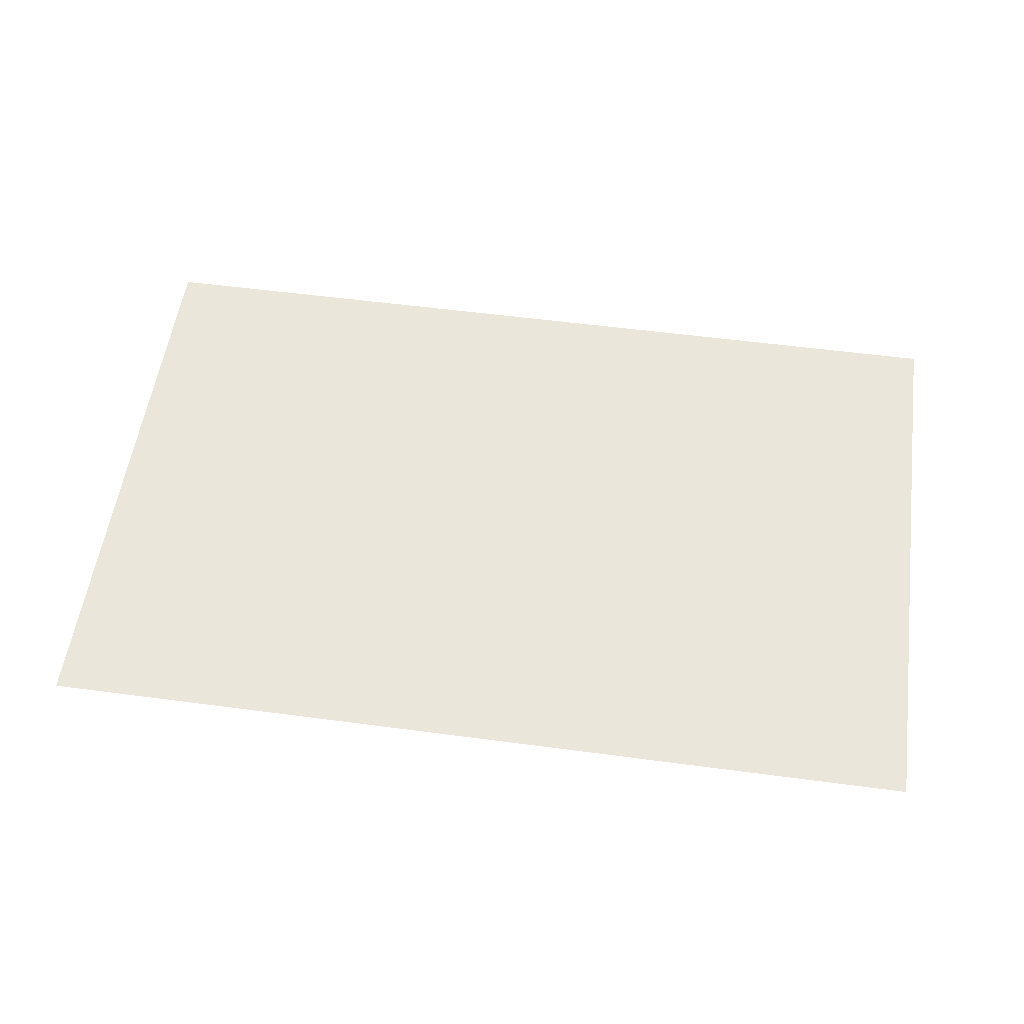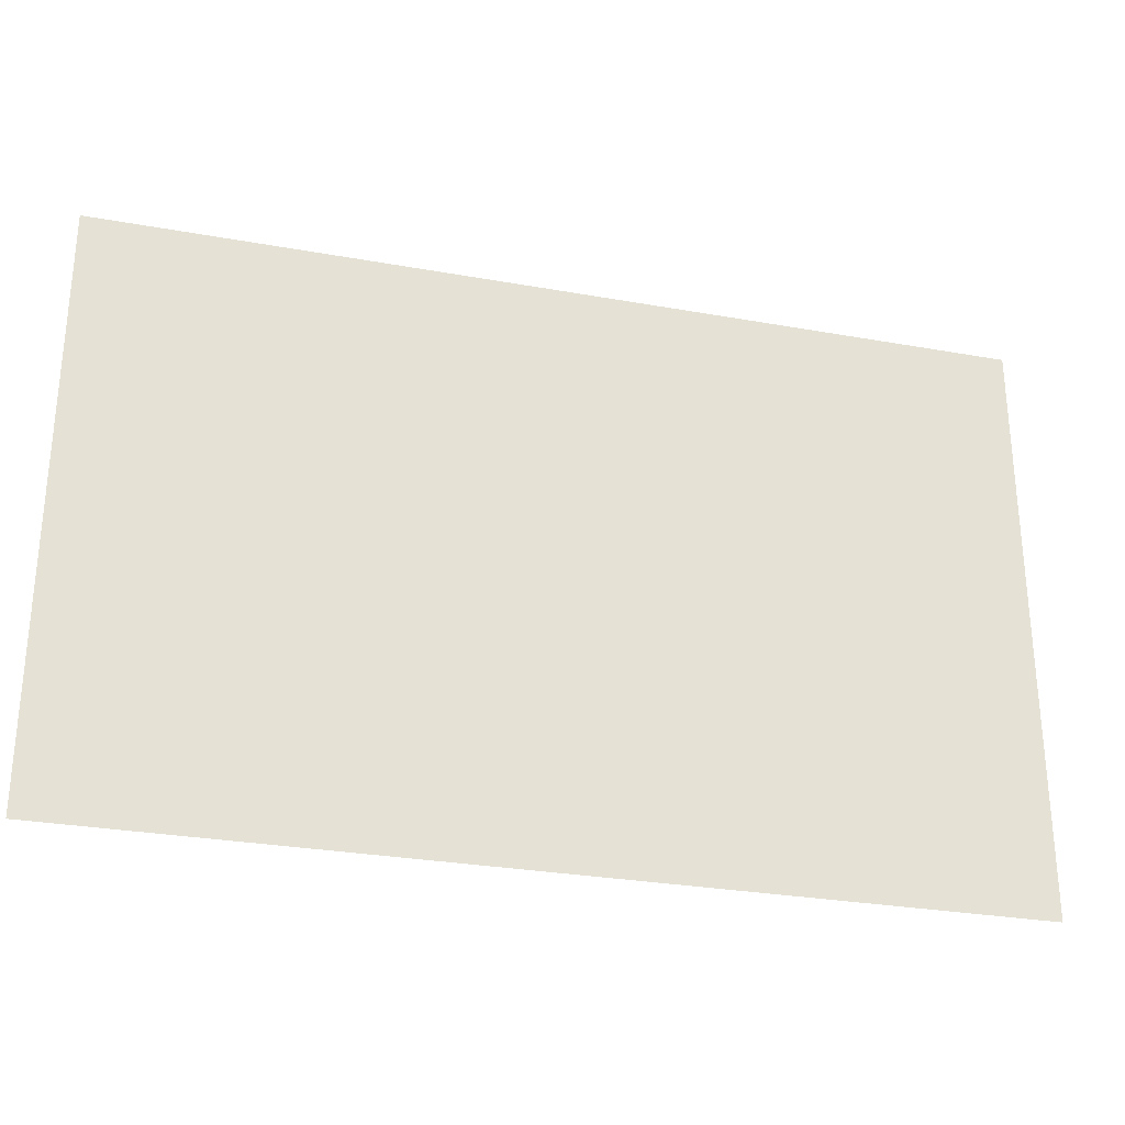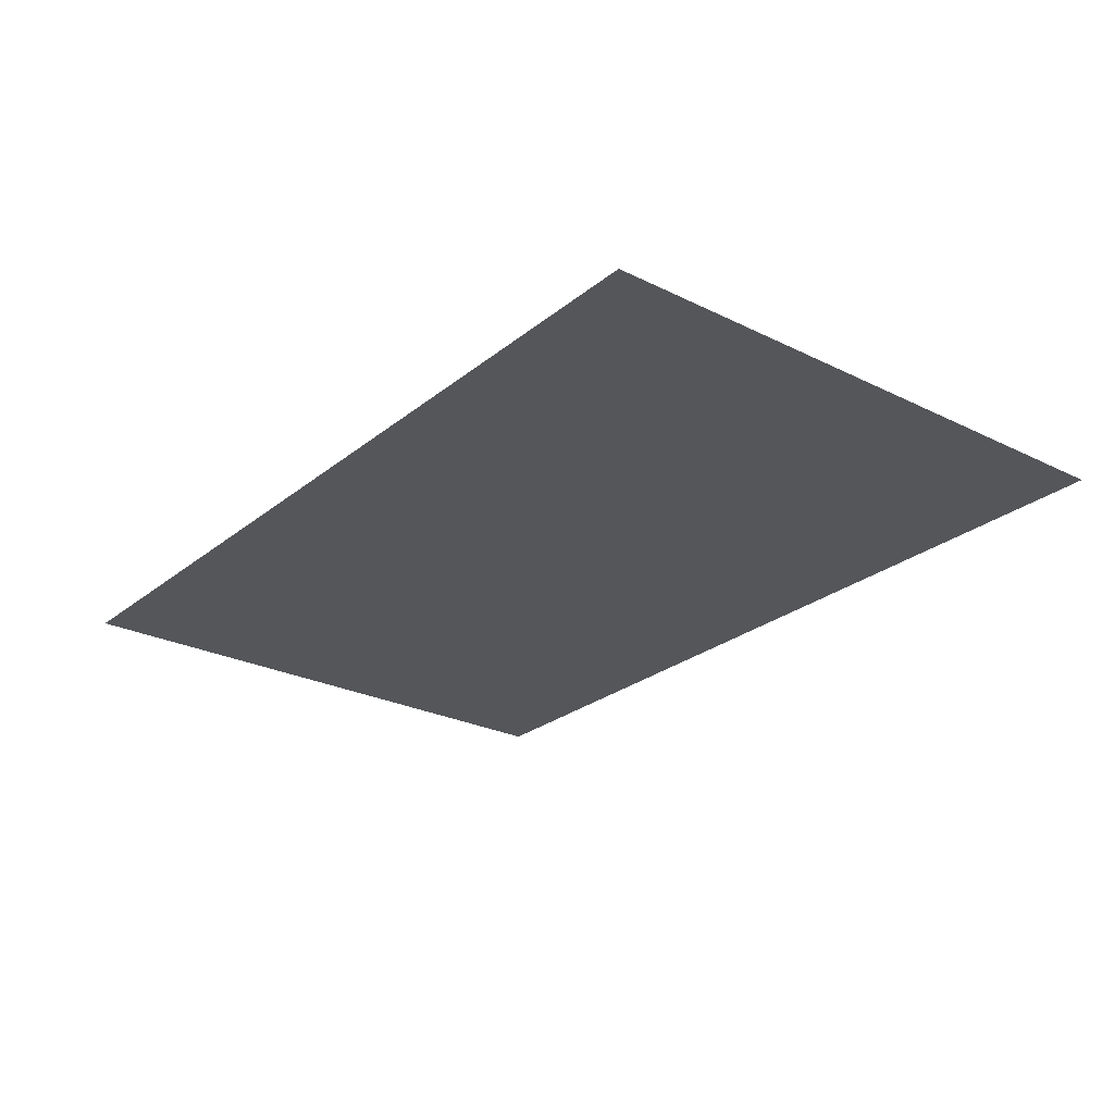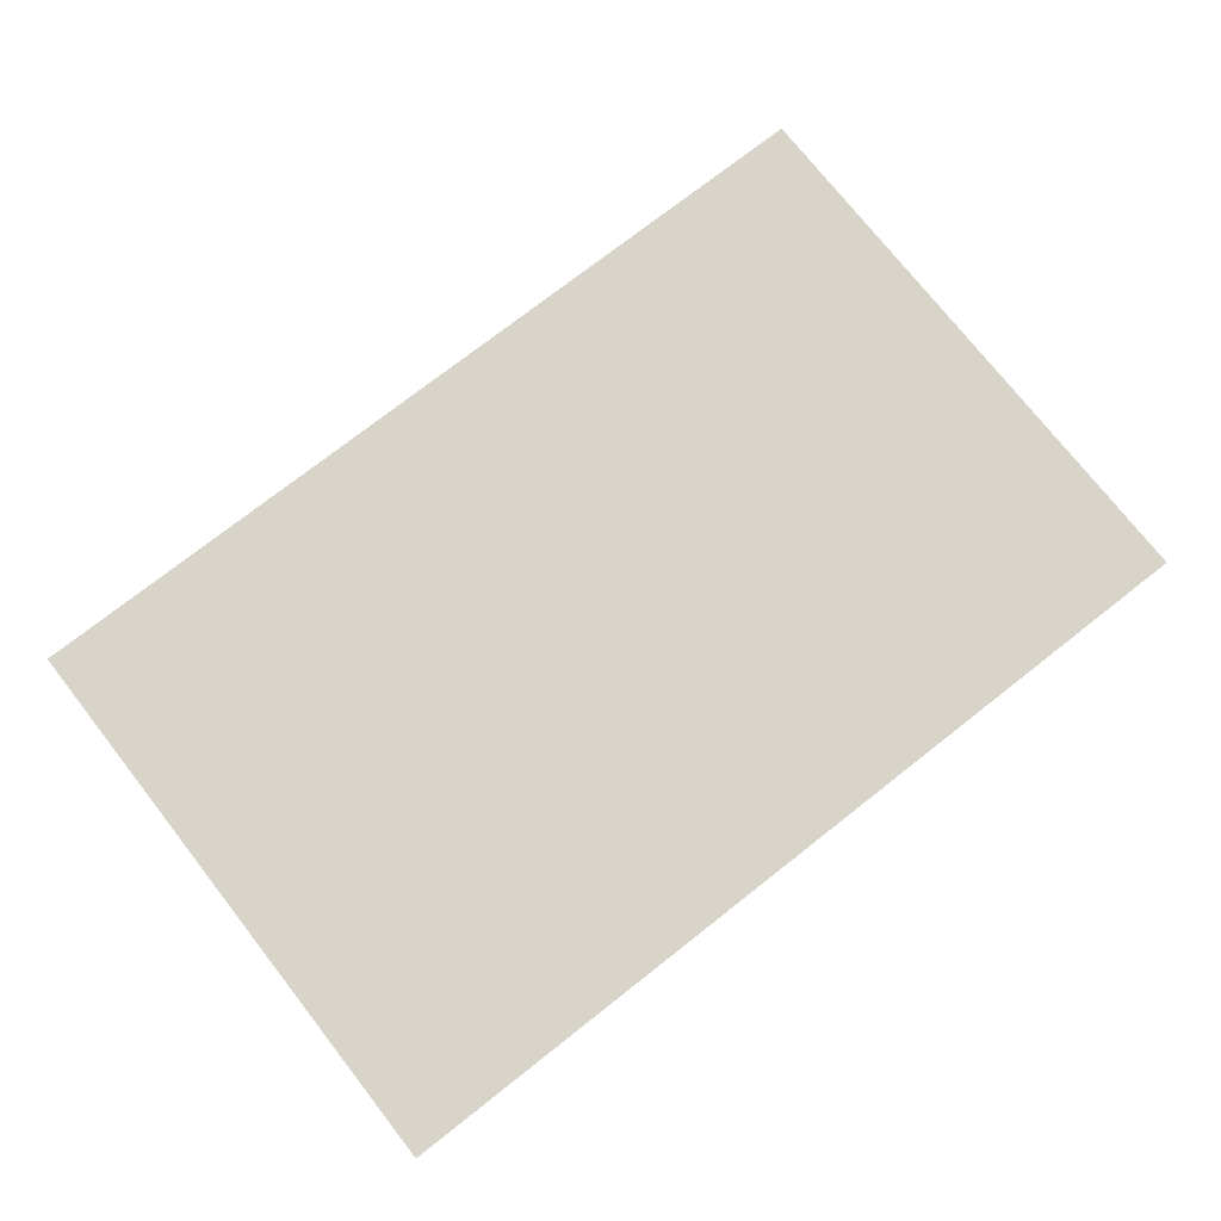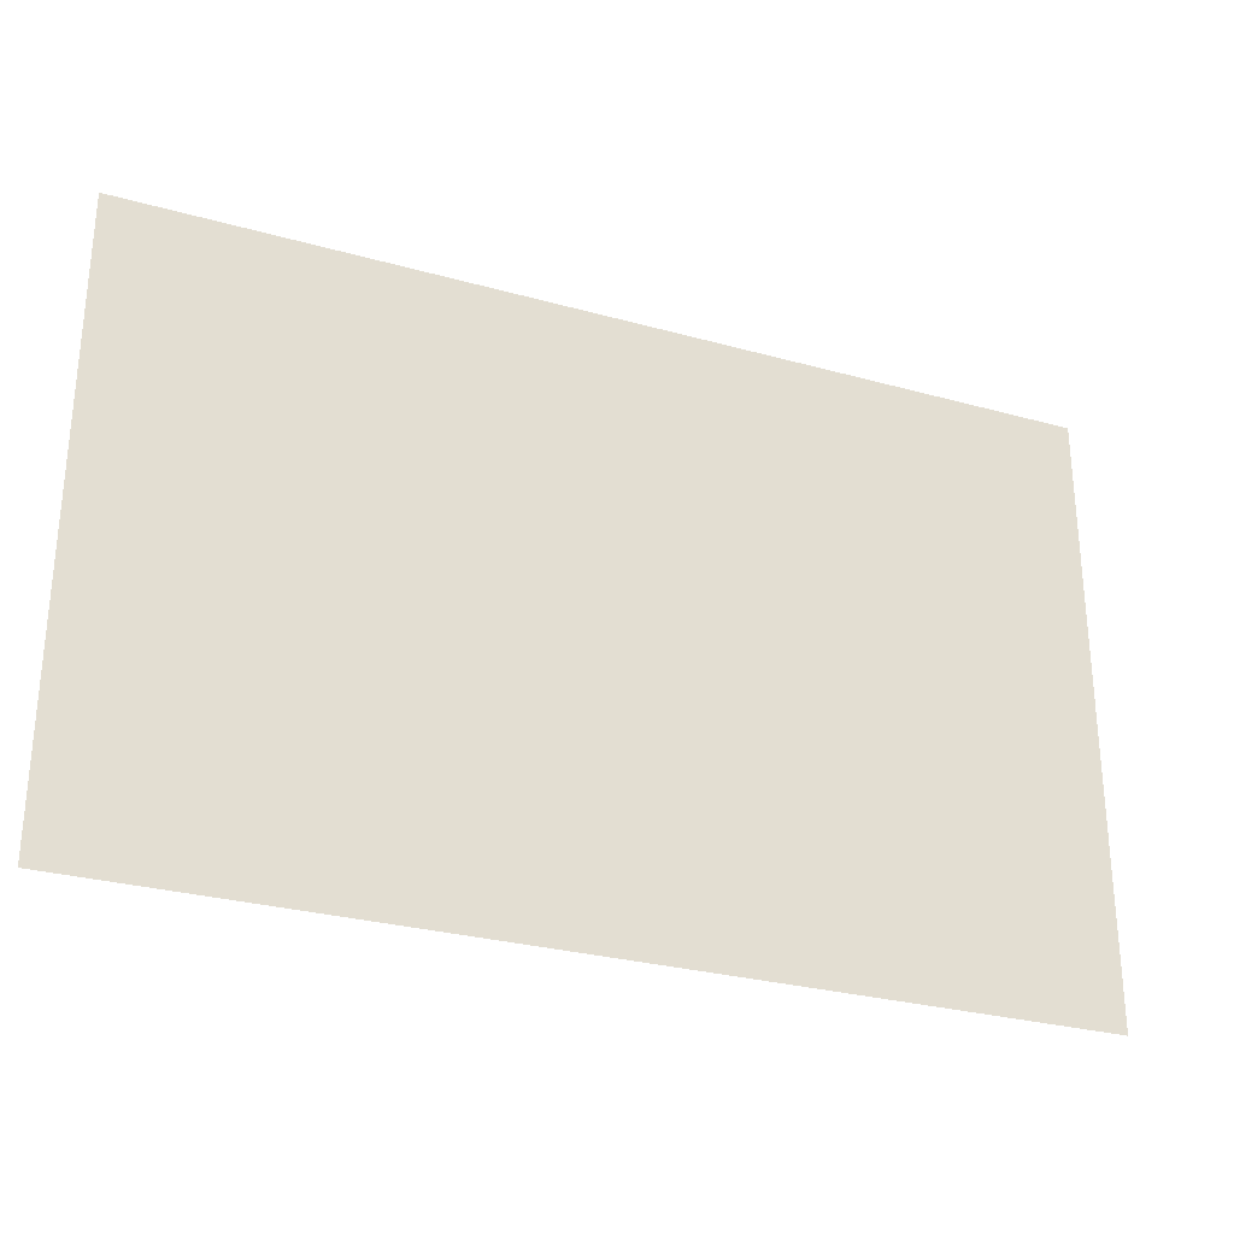
<metadata>
{"format":"obj","ext":"obj","renderer":"f3d","projection":"perspective","resolution":1024,"background":"white","views":[{"elev":54.8,"azim":-172.0,"up":"+Y"},{"elev":-28.7,"azim":-15.1,"up":"+Z"},{"elev":-25.7,"azim":51.7,"up":"+Y"},{"elev":74.8,"azim":-38.1,"up":"+Y"},{"elev":-28.5,"azim":-22.8,"up":"+Z"}]}
</metadata>
<code>
v -1.047 0 0.1953
v 1.047 0 0.1953
v 1.047 0 0.2969
v -1.047 0 0.2969
v 1.047 0 0.4922
v -1.047 0 0.4922
v 1.047 0 0.8281
v -1.047 0 0.8281
v -1.047 0 0.1484
v 1.047 0 0.1484
v -1.047 0 0.1016
v 1.047 0 0.1016
v -1.047 0 0
v 1.047 0 0
v -1.047 0 -0.1953
v 1.047 0 -0.1953
v -1.047 0 -0.5312
v 1.047 0 -0.5312
v -1.047 0 0.1953
v -1.047 0 0.1953
f 1 2 3
f 1 3 4
f 4 3 5
f 4 5 6
f 6 5 7
f 6 7 8
f 2 1 9
f 2 9 10
f 10 9 11
f 10 11 12
f 12 11 13
f 12 13 14
f 14 13 15
f 14 15 16
f 16 15 17
f 16 17 18

</code>
